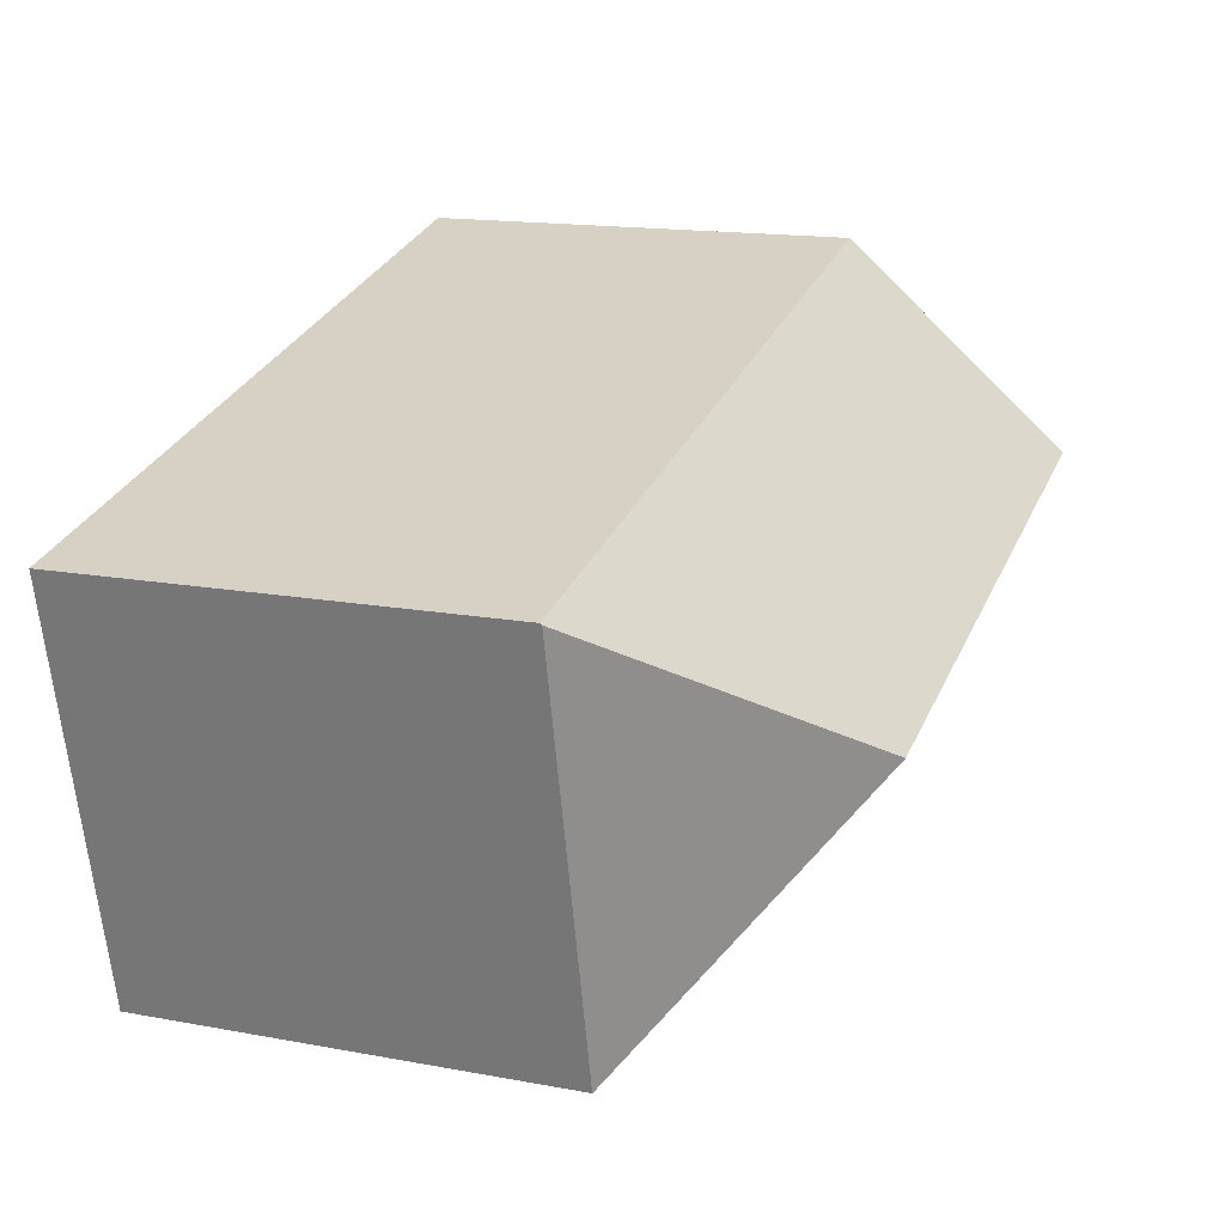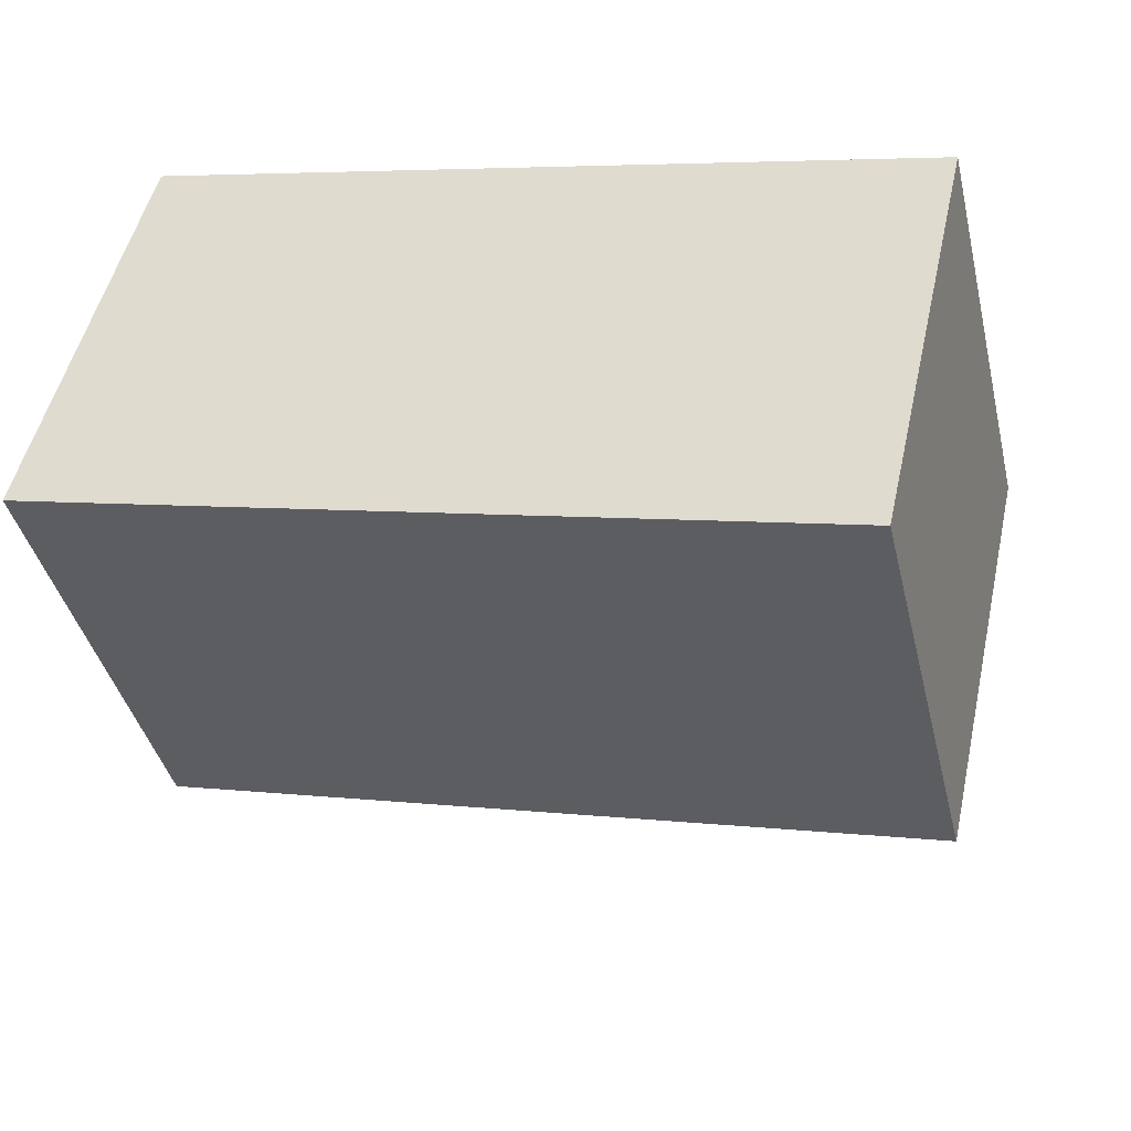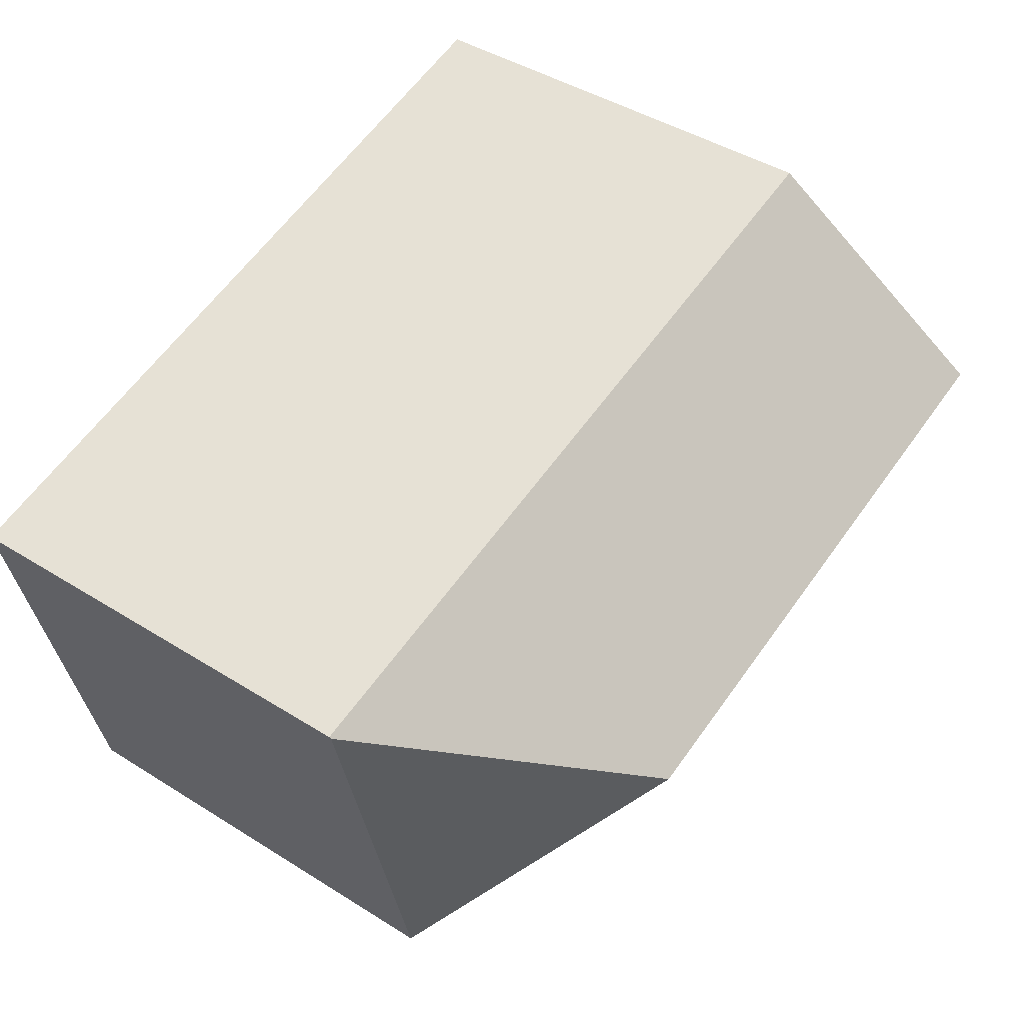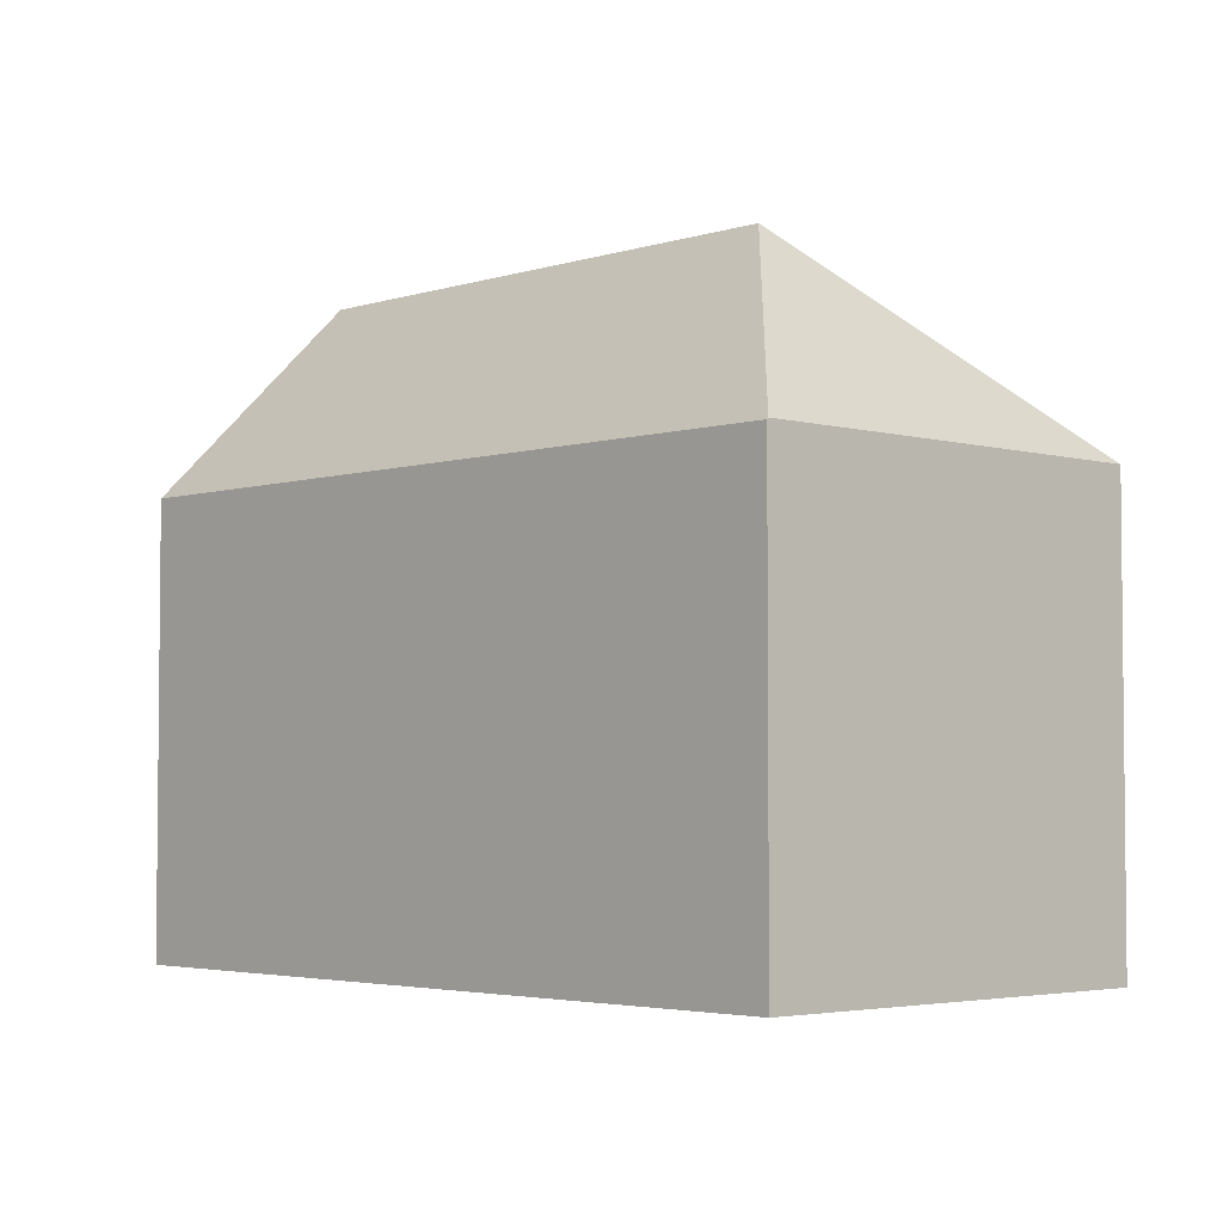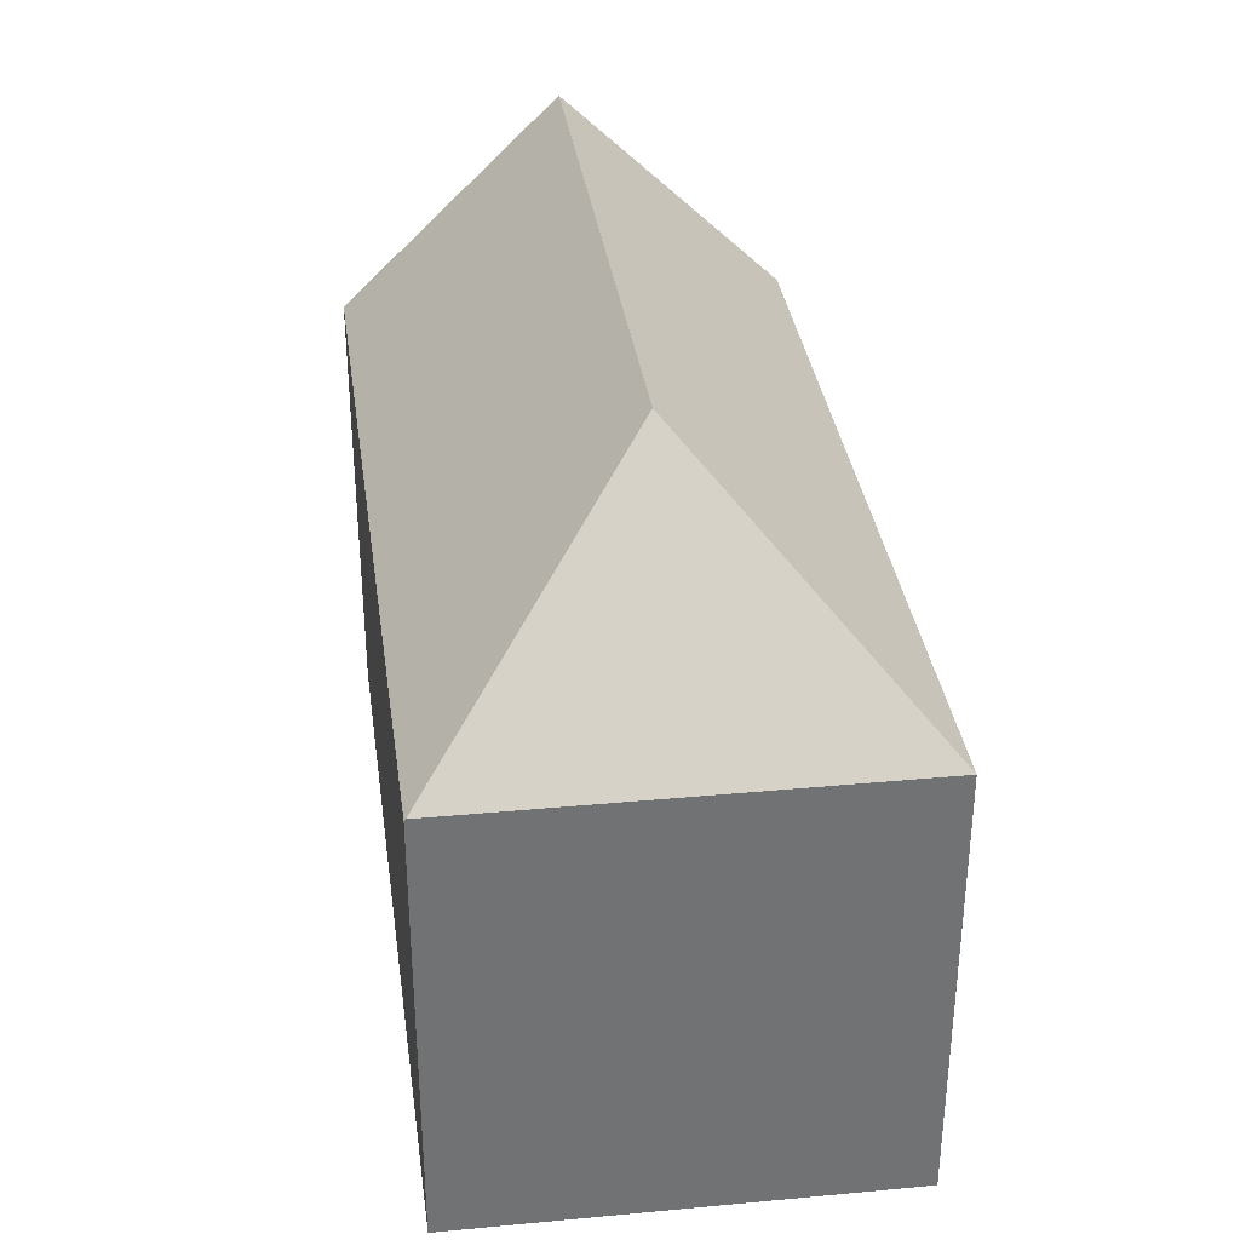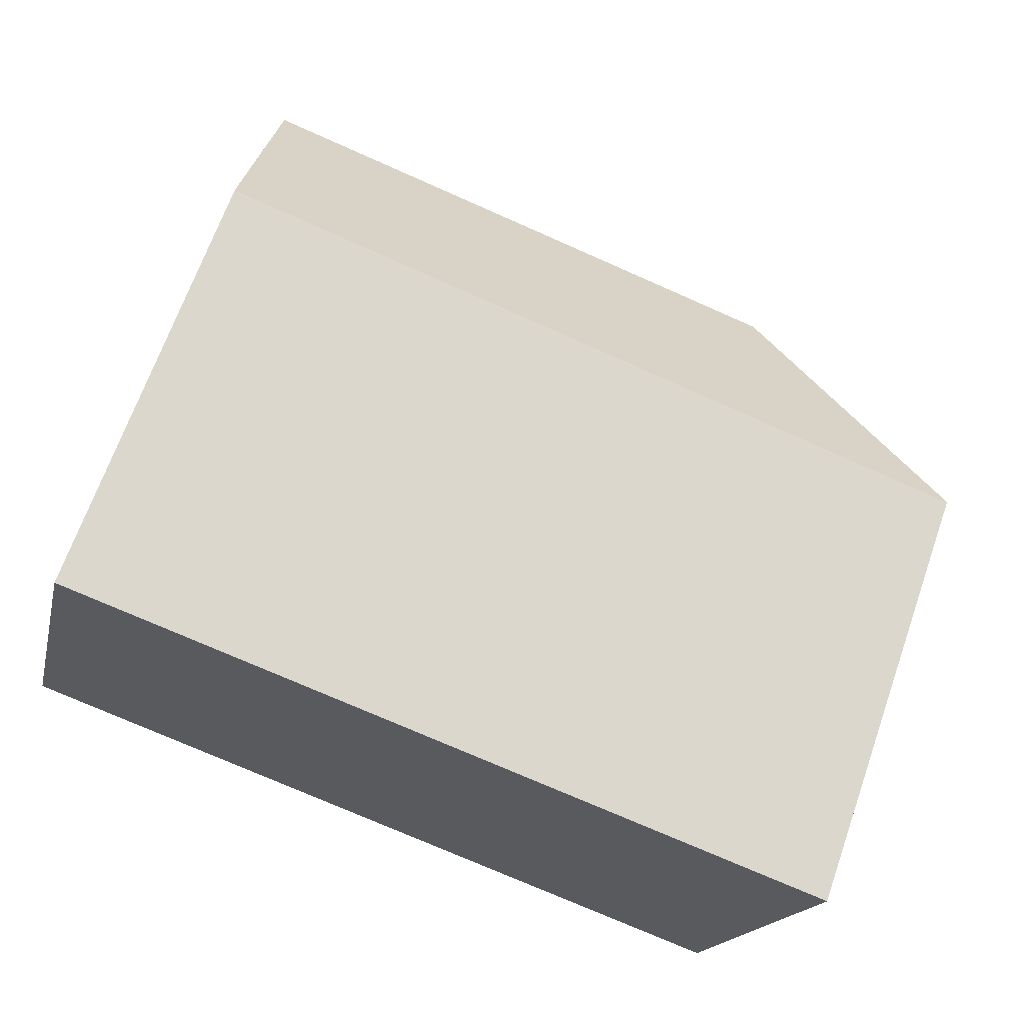
<metadata>
{"format":"obj","ext":"obj","renderer":"f3d","projection":"perspective","resolution":1024,"background":"white","views":[{"elev":15.4,"azim":111.5,"up":"+Z"},{"elev":-41.2,"azim":13.5,"up":"+Z"},{"elev":43.7,"azim":126.5,"up":"+Z"},{"elev":-3.7,"azim":60.4,"up":"+Y"},{"elev":35.0,"azim":95.9,"up":"+Y"},{"elev":67.7,"azim":19.4,"up":"+Z"}]}
</metadata>
<code>
v  20.96 10.62 5.41
v  12.76 10.61 7.47
v  20.97 10.58 5.446
v  14.79 15.66 1.628
v  1.221 15.66 5.02
v  9.115 10.62 8.367
v  2.435 10.65 10.01
v  2.336 11.05 9.607
v  18.64 10.62 -4.66
v  0 10.62 6.503e-16
v  2.435 -6.131e-16 10.01
v  9.115 -5.123e-16 8.367
v  12.76 -4.574e-16 7.47
v  20.97 -3.335e-16 5.446
v  18.64 2.853e-16 -4.66
v  20.96 -3.313e-16 5.41
v  0 0 0
v  1.221 -3.074e-16 5.02
v  2.336 -5.883e-16 9.607
g defaultobject
f 1 2 3
f 2 1 4
f 2 4 5
f 2 5 6
f 6 5 7
f 7 5 8
f 4 1 9
f 10 4 9
f 4 10 5
f 11 6 7
f 6 11 2
f 2 11 3
f 3 11 12
f 3 12 13
f 3 13 14
f 3 9 1
f 9 3 14
f 9 14 15
f 15 14 16
f 15 10 9
f 10 15 17
f 10 8 5
f 8 10 17
f 8 17 7
f 7 17 11
f 11 17 18
f 11 18 19
f 13 16 14
f 16 13 15
f 15 13 17
f 17 13 12
f 17 12 18
f 18 12 11
f 18 11 19

</code>
